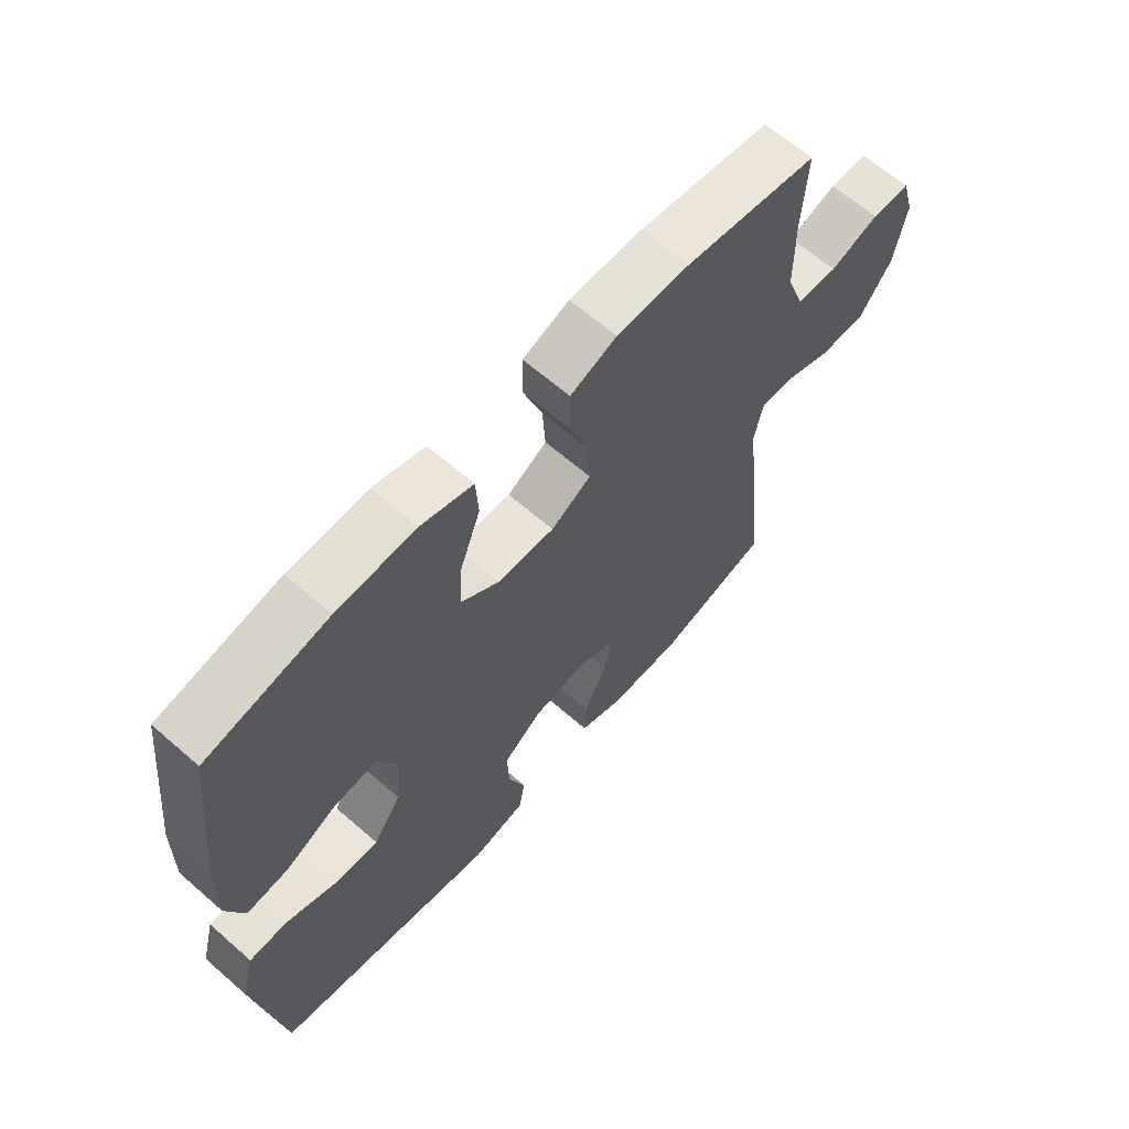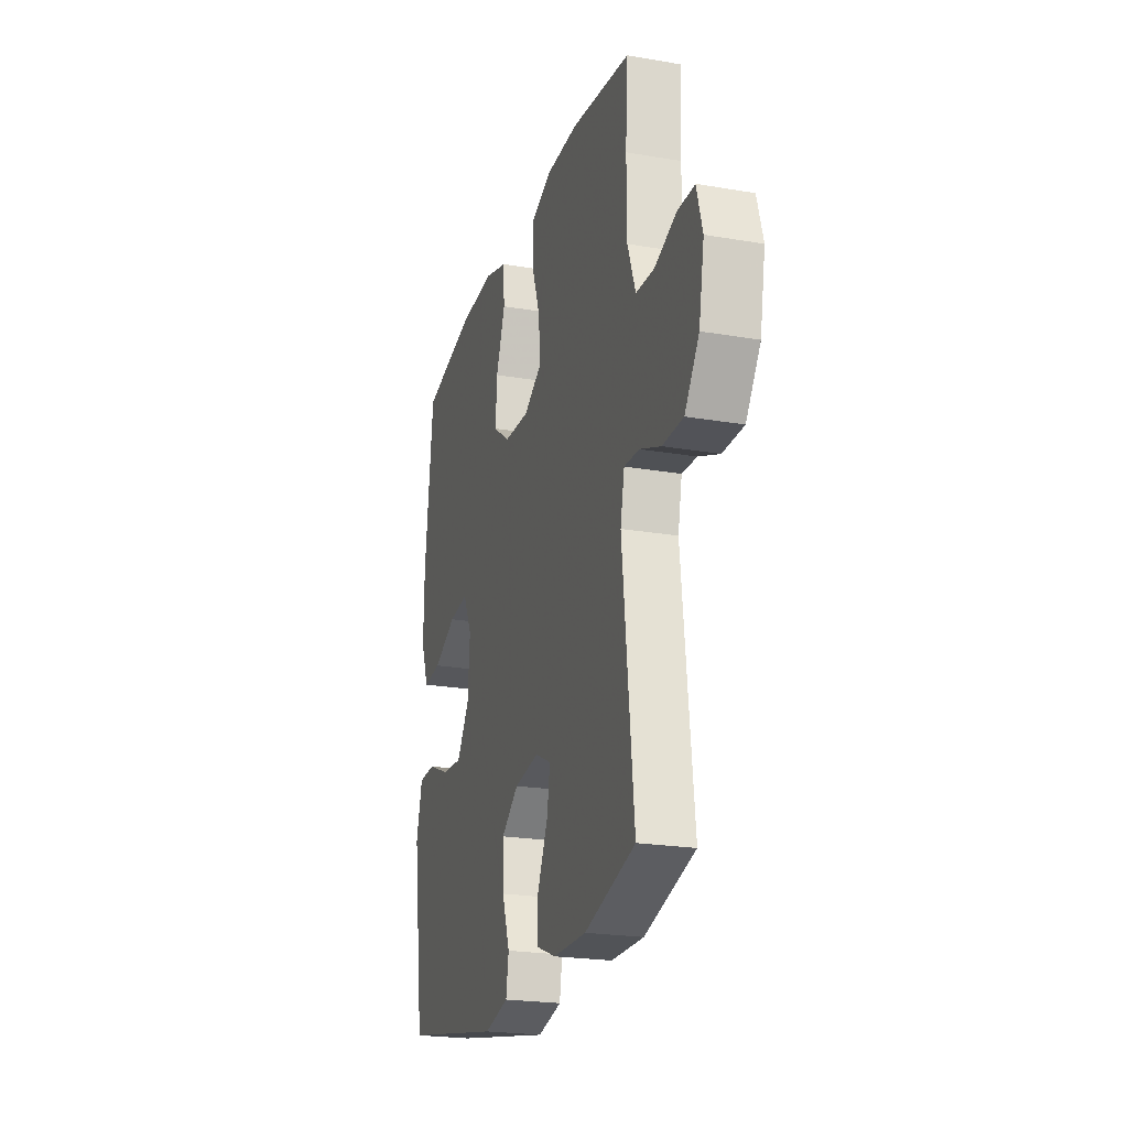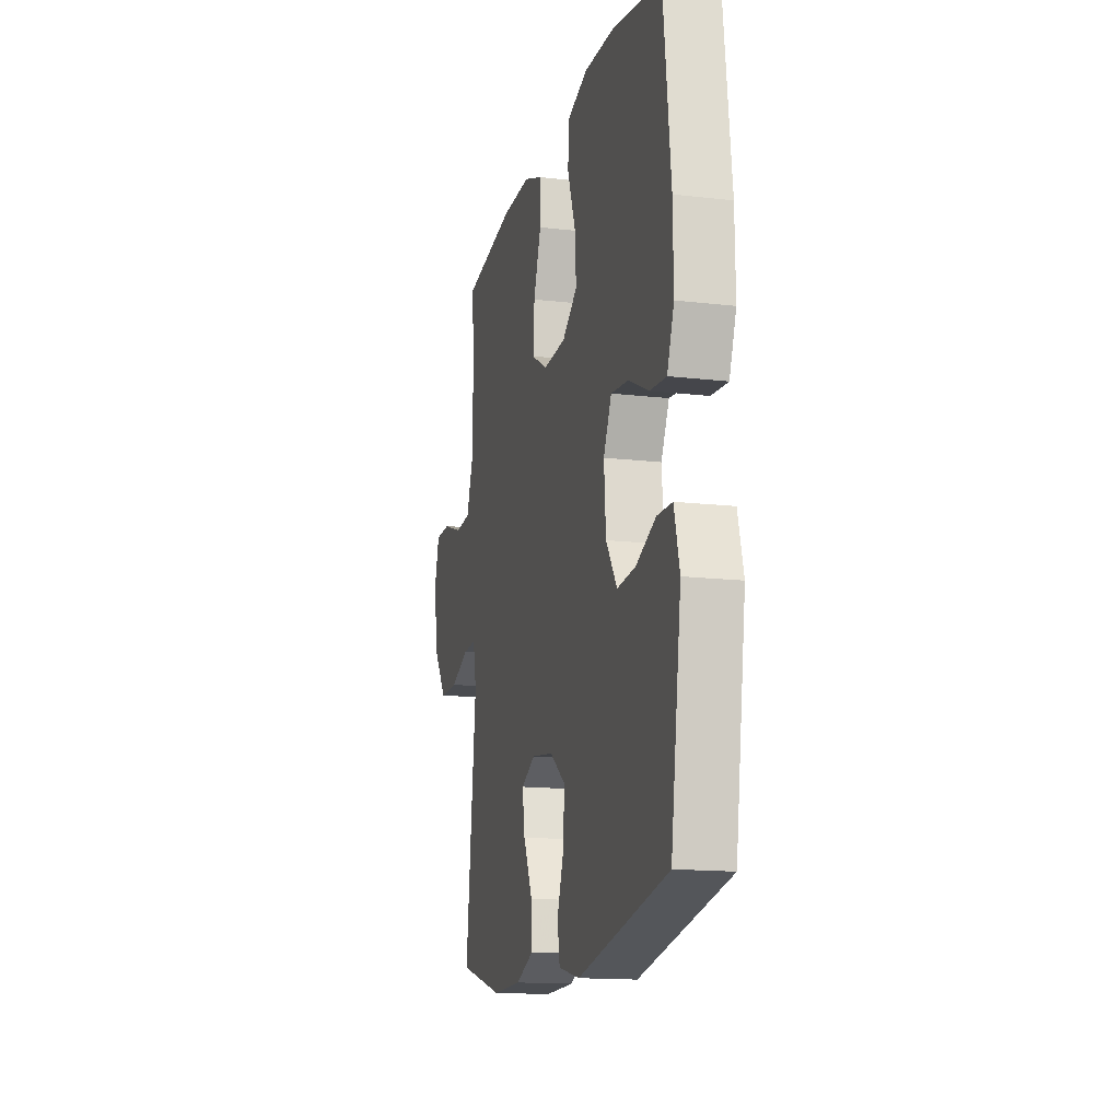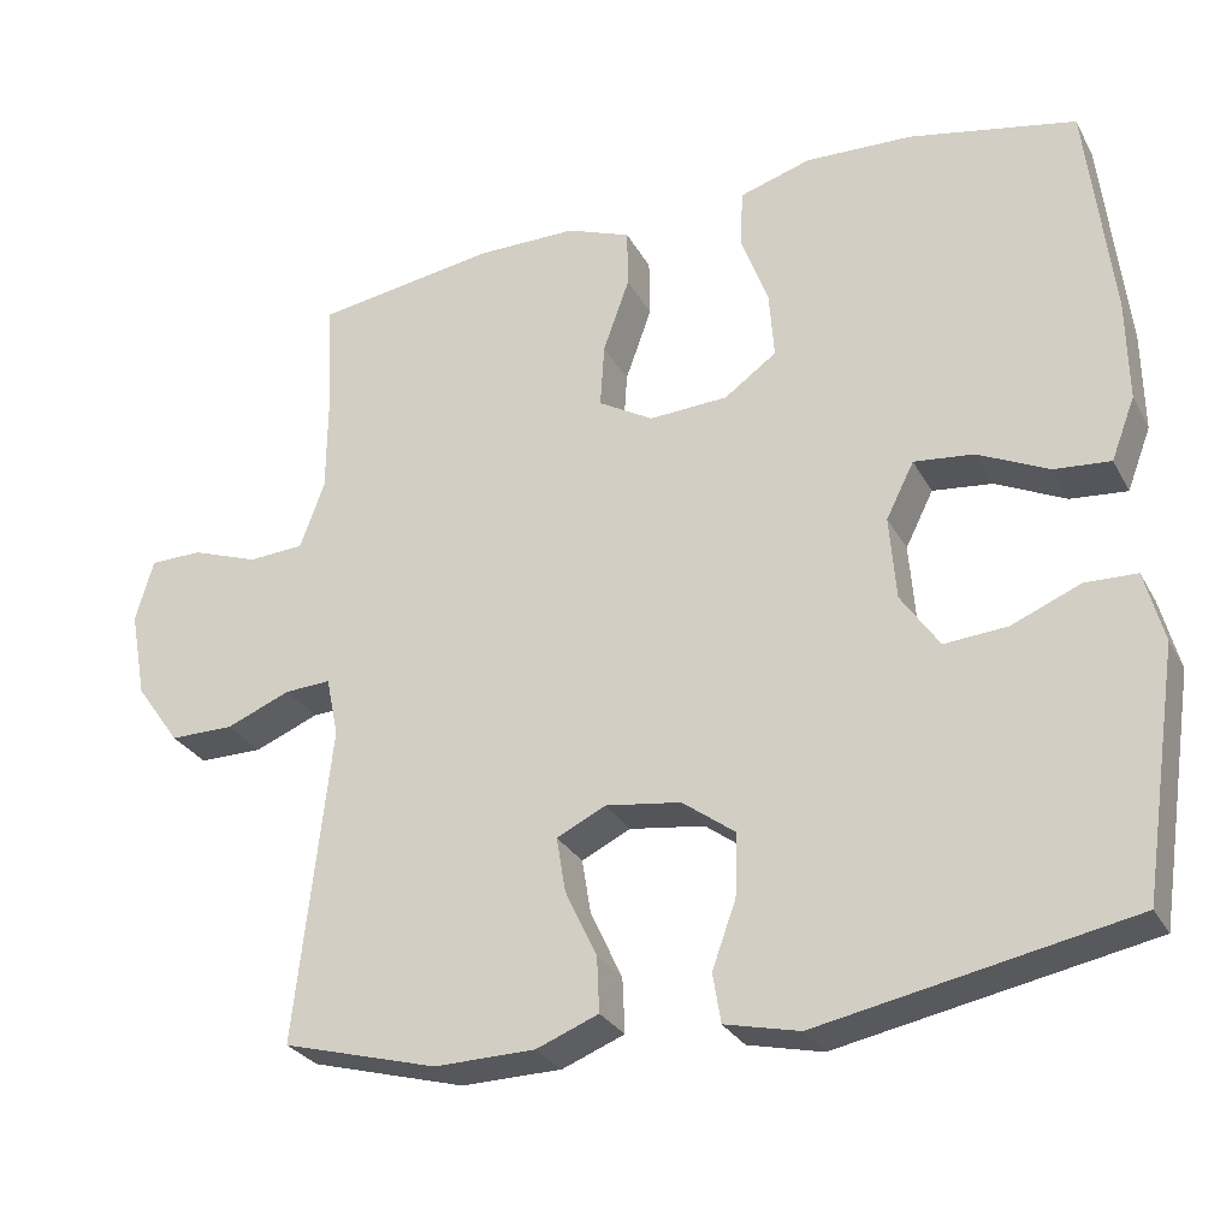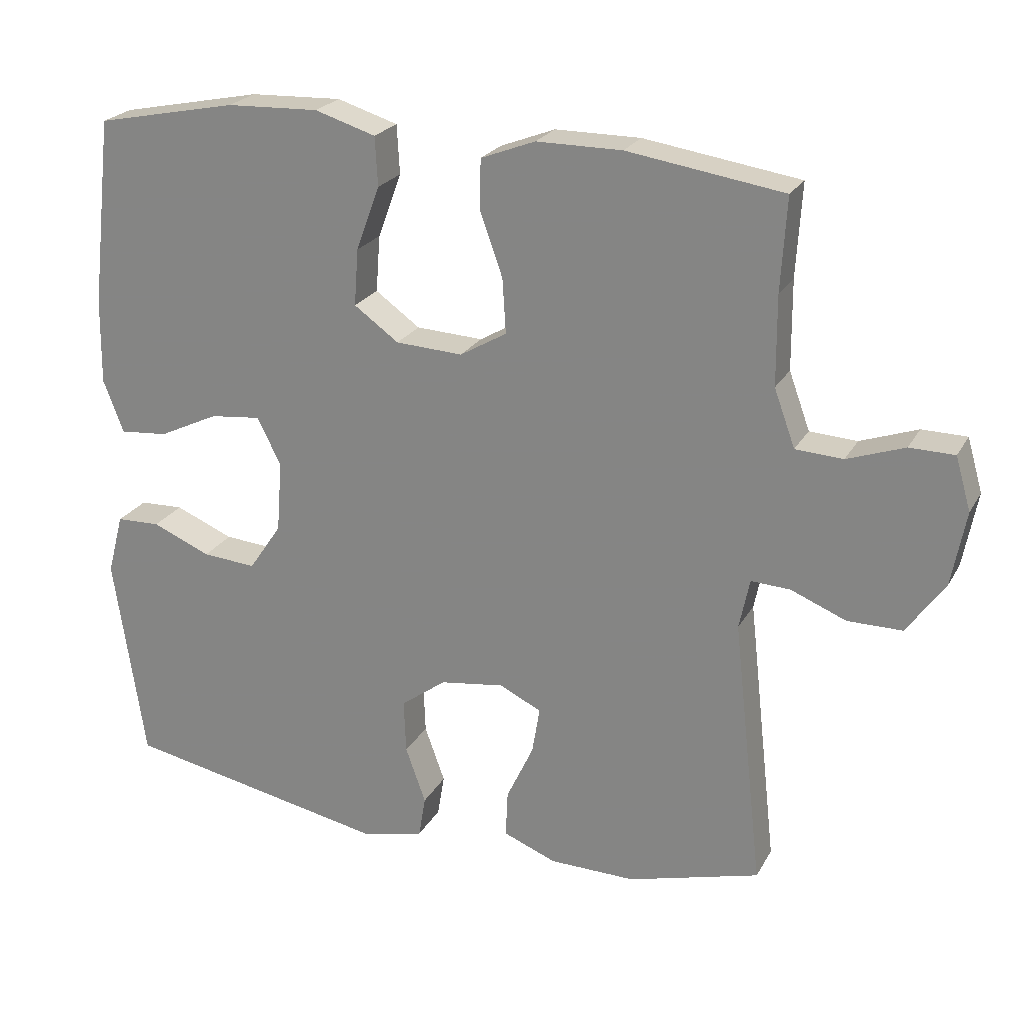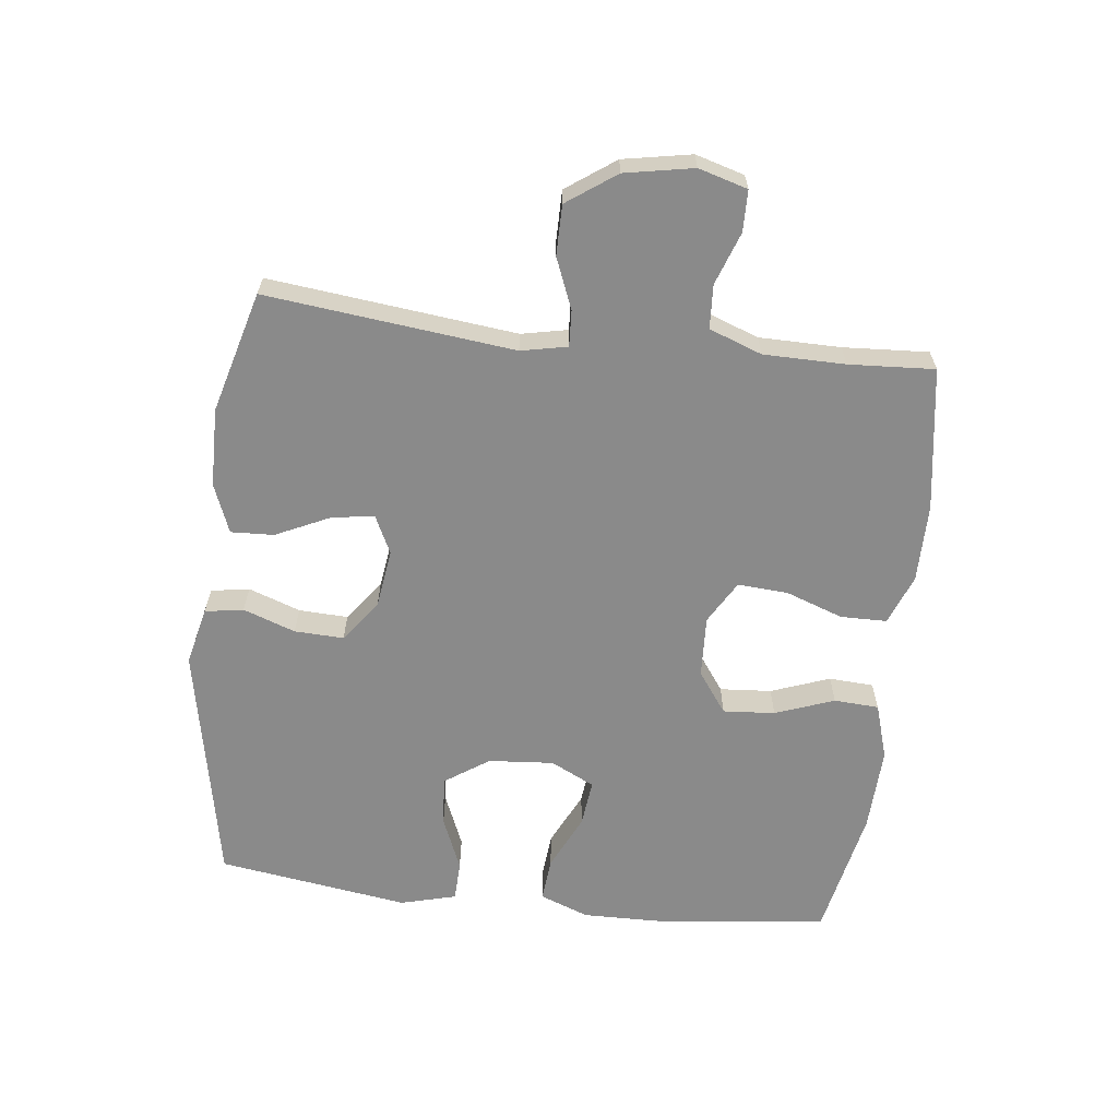
<metadata>
{"format":"obj","ext":"obj","renderer":"f3d","projection":"perspective","resolution":1024,"background":"white","views":[{"elev":64.1,"azim":131.3,"up":"+Z"},{"elev":-22.6,"azim":-106.4,"up":"+Z"},{"elev":-14.9,"azim":75.9,"up":"+Z"},{"elev":-28.4,"azim":23.6,"up":"+Z"},{"elev":23.2,"azim":-157.5,"up":"+Z"},{"elev":-63.4,"azim":-96.7,"up":"+Y"}]}
</metadata>
<code>
v 0.5 0.07 -0.5
v 0.121 0.07 -0.574
v 0.03 0.07 -0.553
v 0.02 0.07 -0.493
v 0.049 0.07 -0.412
v 0.052 0.07 -0.335
v -0.013 0.07 -0.287
v -0.105 0.07 -0.274
v -0.165 0.07 -0.303
v -0.154 0.07 -0.37
v -0.115 0.07 -0.453
v -0.112 0.07 -0.52
v -0.188 0.07 -0.55
v -0.311 0.07 -0.552
v -0.5 0.07 -0.5
v -0.457 0.07 -0.114
v -0.472 0.07 -0.042
v -0.528 0.07 -0.045
v -0.607 0.07 -0.077
v -0.685 0.07 -0.077
v -0.739 0.07 -0.001
v -0.759 0.07 0.106
v -0.737 0.07 0.182
v -0.673 0.07 0.183
v -0.591 0.07 0.154
v -0.523 0.07 0.158
v -0.493 0.07 0.24
v -0.492 0.07 0.367
v -0.5 0.07 0.5
v -0.277 0.07 0.534
v -0.155 0.07 0.534
v -0.077 0.07 0.504
v -0.076 0.07 0.432
v -0.108 0.07 0.342
v -0.113 0.07 0.264
v -0.046 0.07 0.225
v 0.05 0.07 0.23
v 0.114 0.07 0.276
v 0.108 0.07 0.357
v 0.074 0.07 0.449
v 0.078 0.07 0.519
v 0.165 0.07 0.546
v 0.297 0.07 0.541
v 0.5 0.07 0.5
v 0.531 0.07 0.229
v 0.533 0.07 0.106
v 0.504 0.07 0.03
v 0.435 0.07 0.036
v 0.349 0.07 0.077
v 0.276 0.07 0.085
v 0.242 0.07 0.017
v 0.25 0.07 -0.085
v 0.297 0.07 -0.154
v 0.374 0.07 -0.148
v 0.458 0.07 -0.113
v 0.521 0.07 -0.115
v 0.544 0.07 -0.202
v 0.5 0 -0.5
v 0.121 0 -0.574
v 0.03 0 -0.553
v 0.02 0 -0.493
v 0.049 0 -0.412
v 0.052 0 -0.335
v -0.013 0 -0.287
v -0.105 0 -0.274
v -0.165 0 -0.303
v -0.154 0 -0.37
v -0.115 0 -0.453
v -0.112 0 -0.52
v -0.188 0 -0.55
v -0.311 0 -0.552
v -0.5 0 -0.5
v -0.457 0 -0.114
v -0.472 0 -0.042
v -0.528 0 -0.045
v -0.607 0 -0.077
v -0.685 0 -0.077
v -0.739 0 -0.001
v -0.759 0 0.106
v -0.737 0 0.182
v -0.673 0 0.183
v -0.591 0 0.154
v -0.523 0 0.158
v -0.493 0 0.24
v -0.492 0 0.367
v -0.5 0 0.5
v -0.277 0 0.534
v -0.155 0 0.534
v -0.077 0 0.504
v -0.076 0 0.432
v -0.108 0 0.342
v -0.113 0 0.264
v -0.046 0 0.225
v 0.05 0 0.23
v 0.114 0 0.276
v 0.108 0 0.357
v 0.074 0 0.449
v 0.078 0 0.519
v 0.165 0 0.546
v 0.297 0 0.541
v 0.5 0 0.5
v 0.531 0 0.229
v 0.533 0 0.106
v 0.504 0 0.03
v 0.435 0 0.036
v 0.349 0 0.077
v 0.276 0 0.085
v 0.242 0 0.017
v 0.25 0 -0.085
v 0.297 0 -0.154
v 0.374 0 -0.148
v 0.458 0 -0.113
v 0.521 0 -0.115
v 0.544 0 -0.202
f 54 55 56 57
f 53 54 57 1
f 52 53 1 2
f 51 52 2 3
f 46 47 48 49
f 46 49 50
f 45 46 50
f 44 45 50
f 43 44 50
f 42 43 50 51
f 39 40 41 42
f 38 39 42 51
f 31 32 33 34
f 31 34 35
f 28 29 30 31
f 27 28 31 35
f 26 27 35 36
f 22 23 24 25
f 22 25 26
f 18 19 20 21
f 17 18 21 22
f 13 14 15 16
f 13 16 17
f 10 11 12 13
f 9 10 13 17
f 8 9 17
f 7 8 17
f 51 3 4 5
f 51 5 6
f 37 38 51 6
f 36 37 6 7
f 17 22 26 36
f 7 17 36
f 114 113 112 111
f 58 114 111 110
f 59 58 110 109
f 60 59 109 108
f 106 105 104 103
f 107 106 103
f 107 103 102
f 107 102 101
f 107 101 100
f 108 107 100 99
f 99 98 97 96
f 108 99 96 95
f 91 90 89 88
f 92 91 88
f 88 87 86 85
f 92 88 85 84
f 93 92 84 83
f 82 81 80 79
f 83 82 79
f 78 77 76 75
f 79 78 75 74
f 73 72 71 70
f 74 73 70
f 70 69 68 67
f 74 70 67 66
f 74 66 65
f 74 65 64
f 62 61 60 108
f 63 62 108
f 63 108 95 94
f 64 63 94 93
f 93 83 79 74
f 93 74 64
f 1 58 59 2
f 2 59 60 3
f 3 60 61 4
f 4 61 62 5
f 5 62 63 6
f 6 63 64 7
f 7 64 65 8
f 8 65 66 9
f 9 66 67 10
f 10 67 68 11
f 11 68 69 12
f 12 69 70 13
f 13 70 71 14
f 14 71 72 15
f 15 72 73 16
f 16 73 74 17
f 17 74 75 18
f 18 75 76 19
f 19 76 77 20
f 20 77 78 21
f 21 78 79 22
f 22 79 80 23
f 23 80 81 24
f 24 81 82 25
f 25 82 83 26
f 26 83 84 27
f 27 84 85 28
f 28 85 86 29
f 29 86 87 30
f 30 87 88 31
f 31 88 89 32
f 32 89 90 33
f 33 90 91 34
f 34 91 92 35
f 35 92 93 36
f 36 93 94 37
f 37 94 95 38
f 38 95 96 39
f 39 96 97 40
f 40 97 98 41
f 41 98 99 42
f 42 99 100 43
f 43 100 101 44
f 44 101 102 45
f 45 102 103 46
f 46 103 104 47
f 47 104 105 48
f 48 105 106 49
f 49 106 107 50
f 50 107 108 51
f 51 108 109 52
f 52 109 110 53
f 53 110 111 54
f 54 111 112 55
f 55 112 113 56
f 56 113 114 57
f 57 114 58 1

</code>
